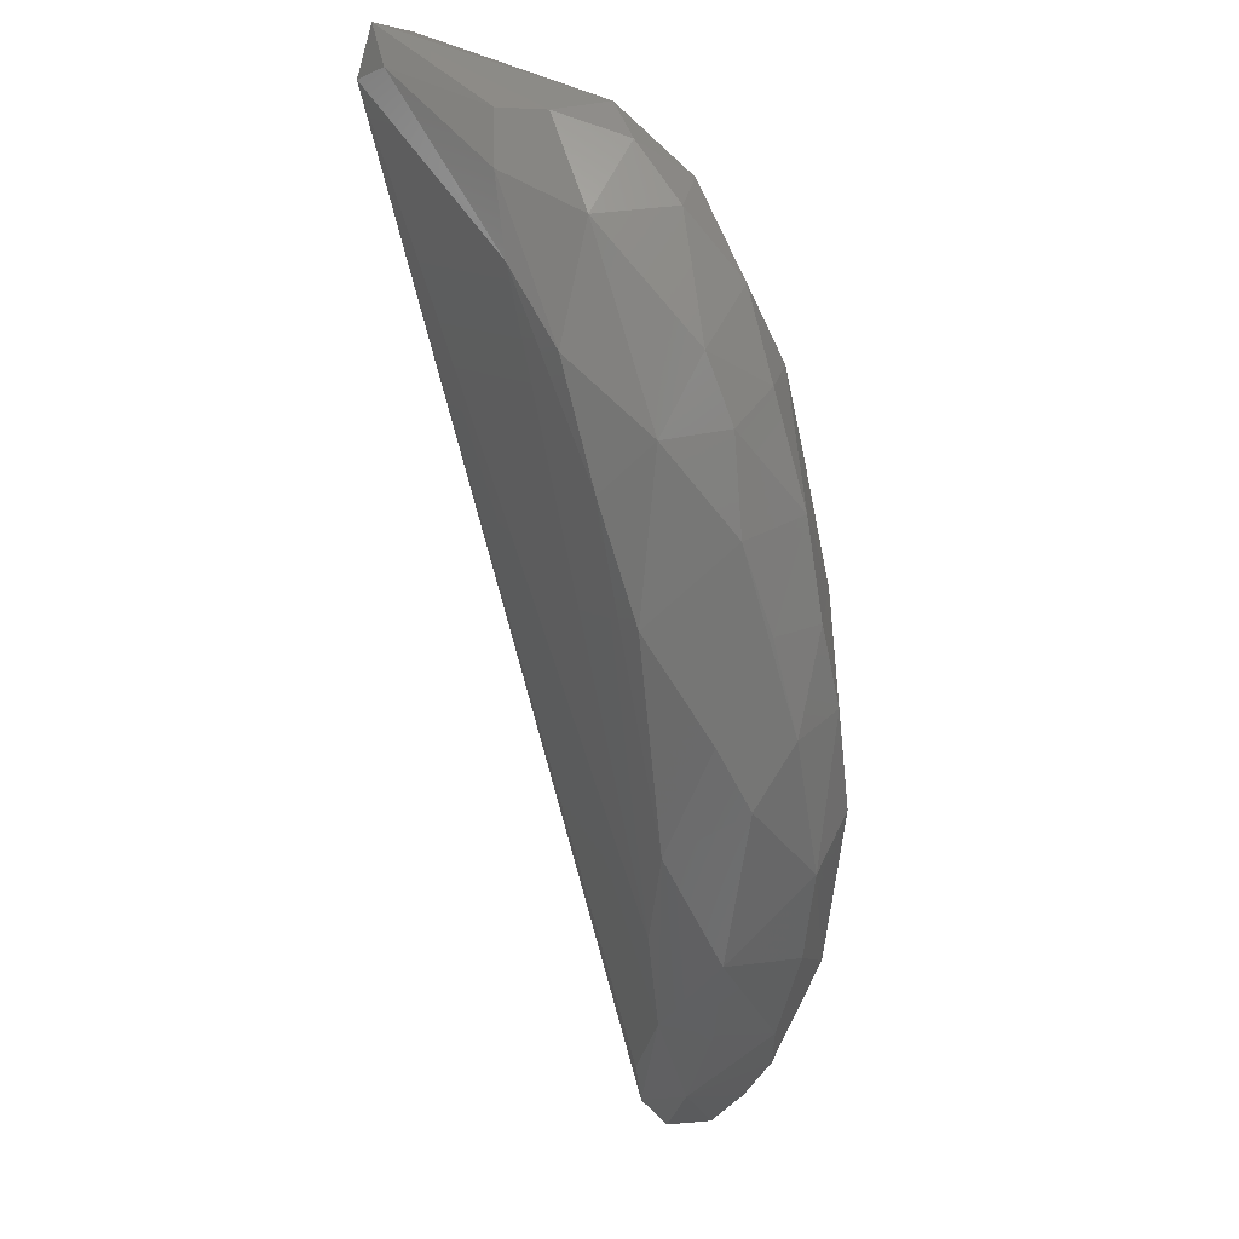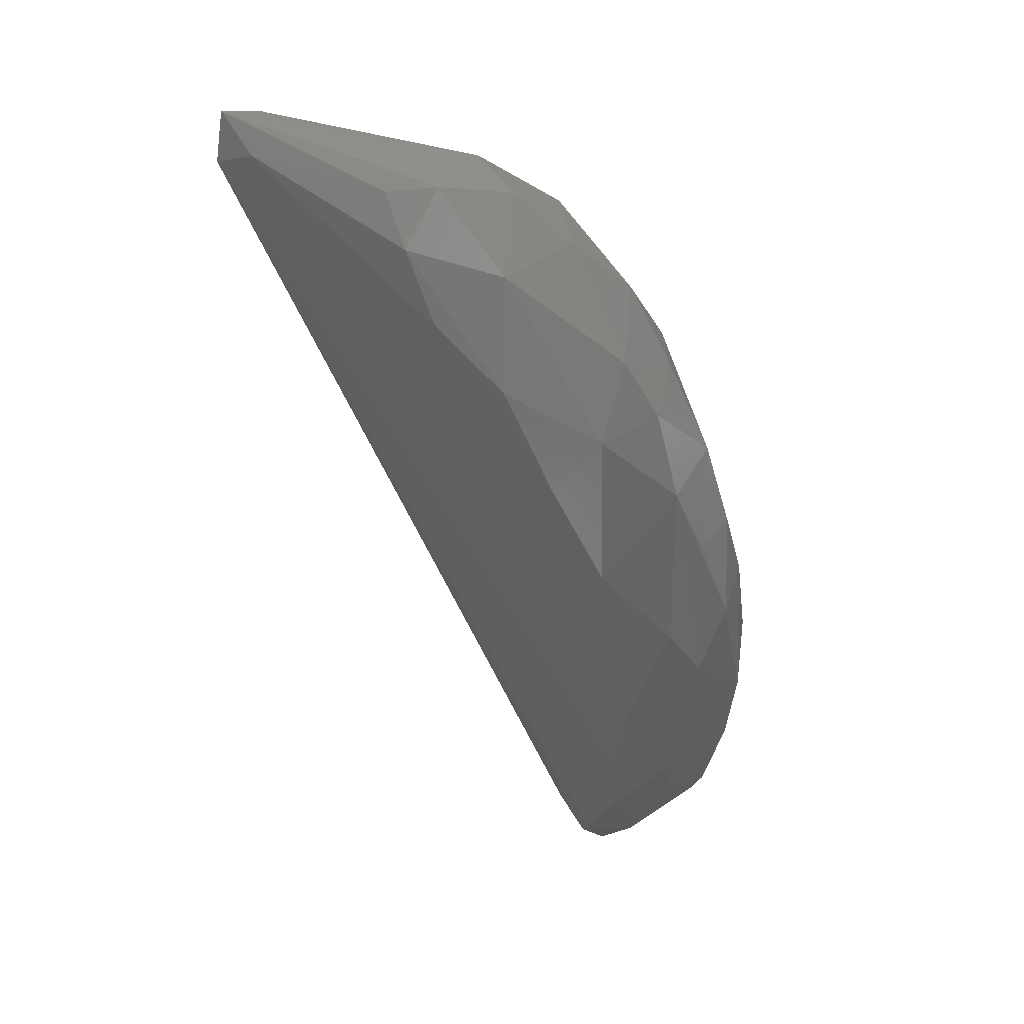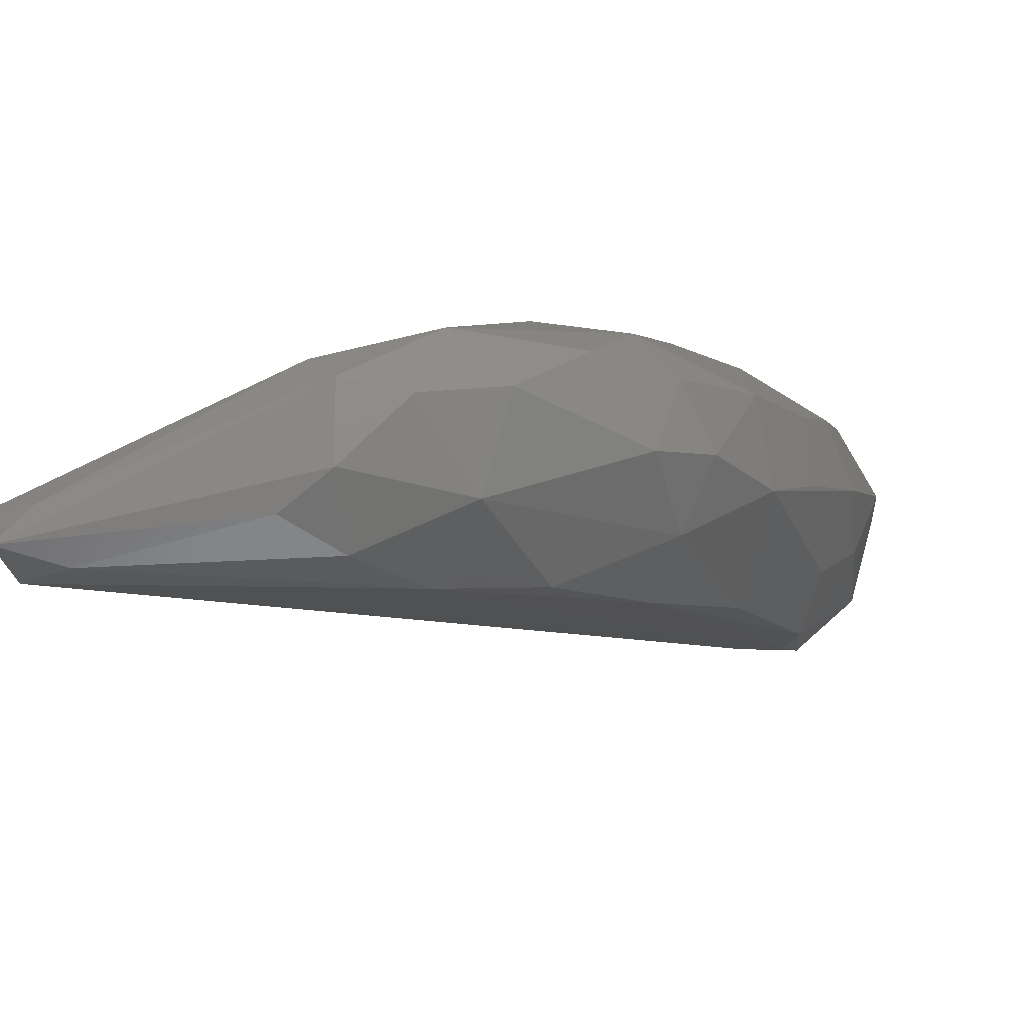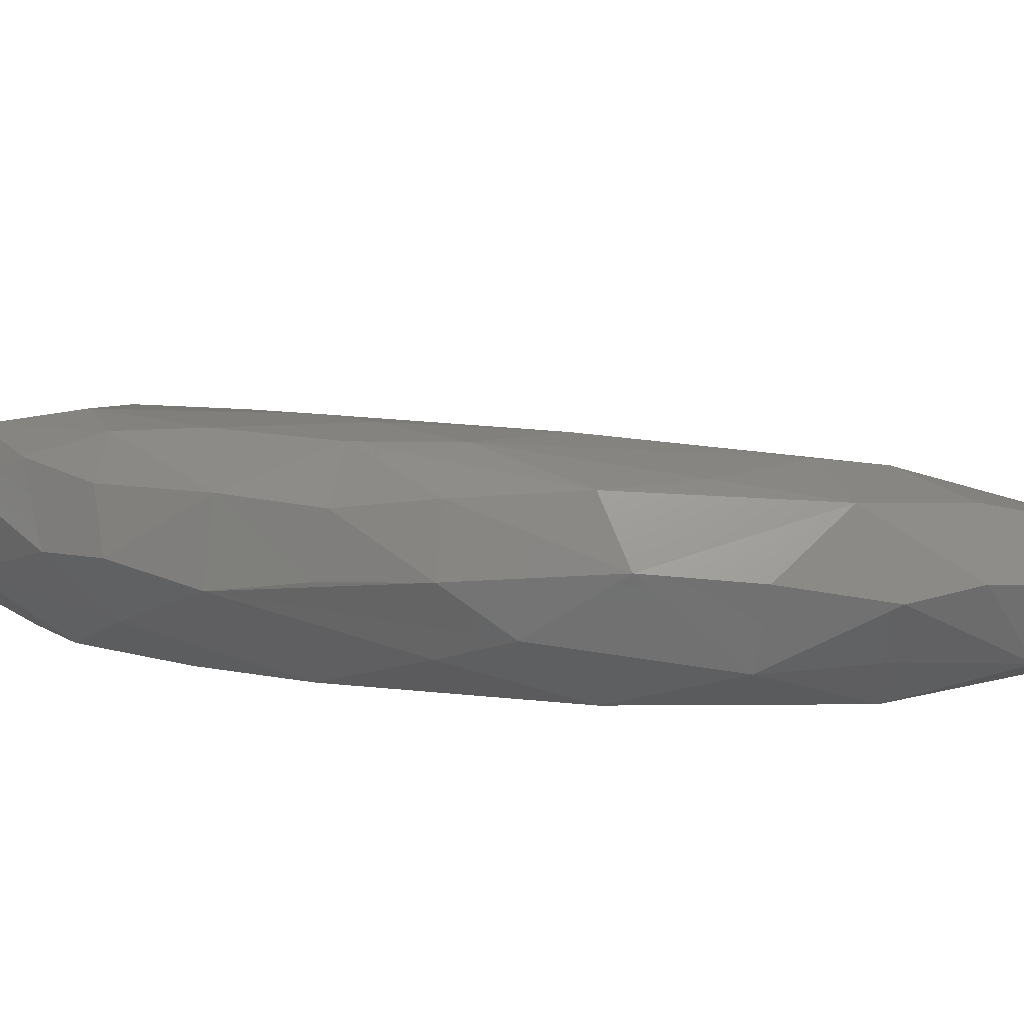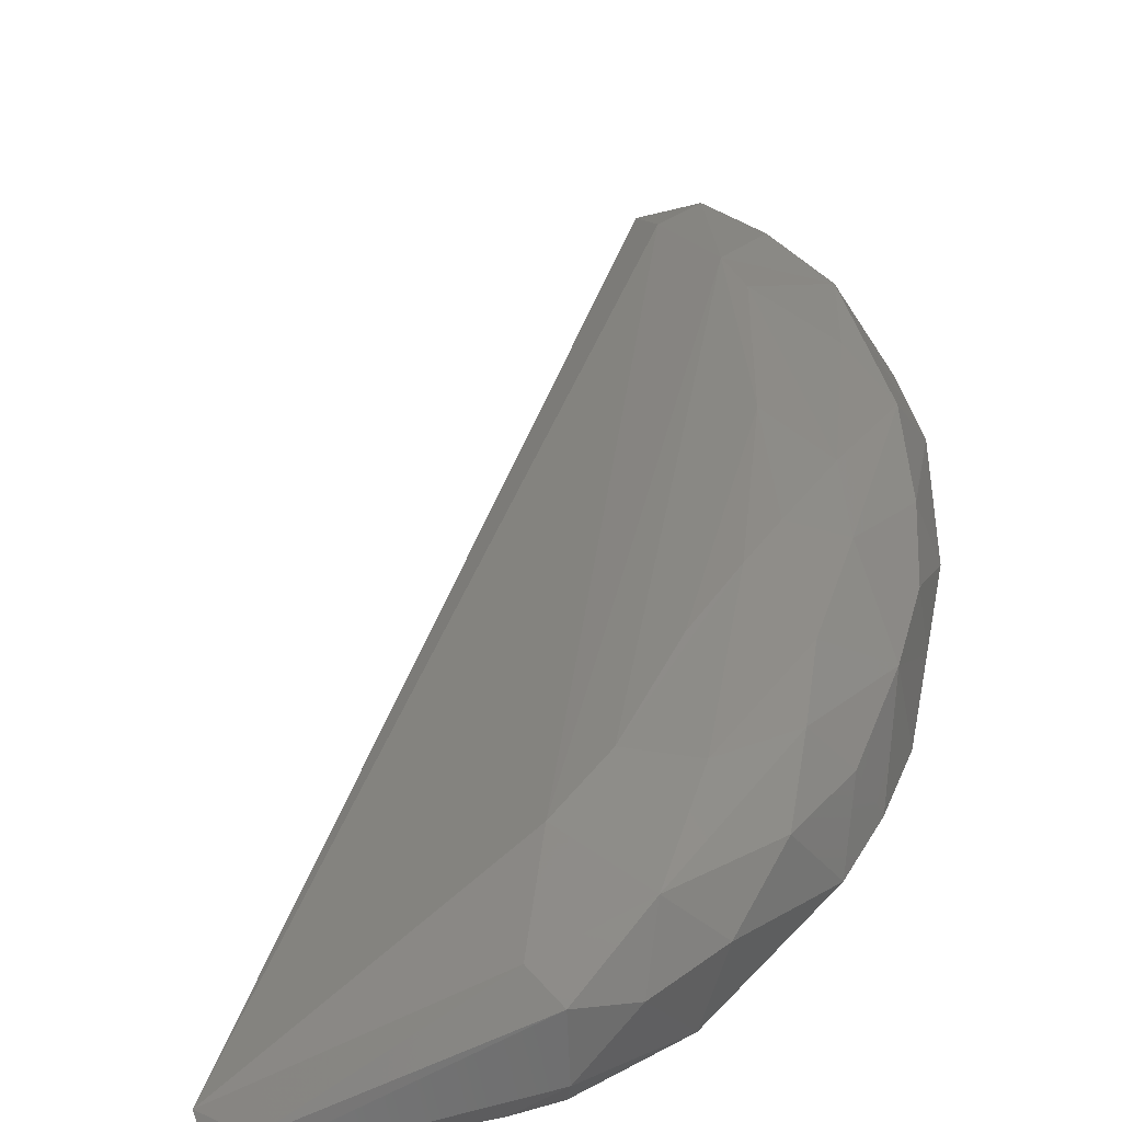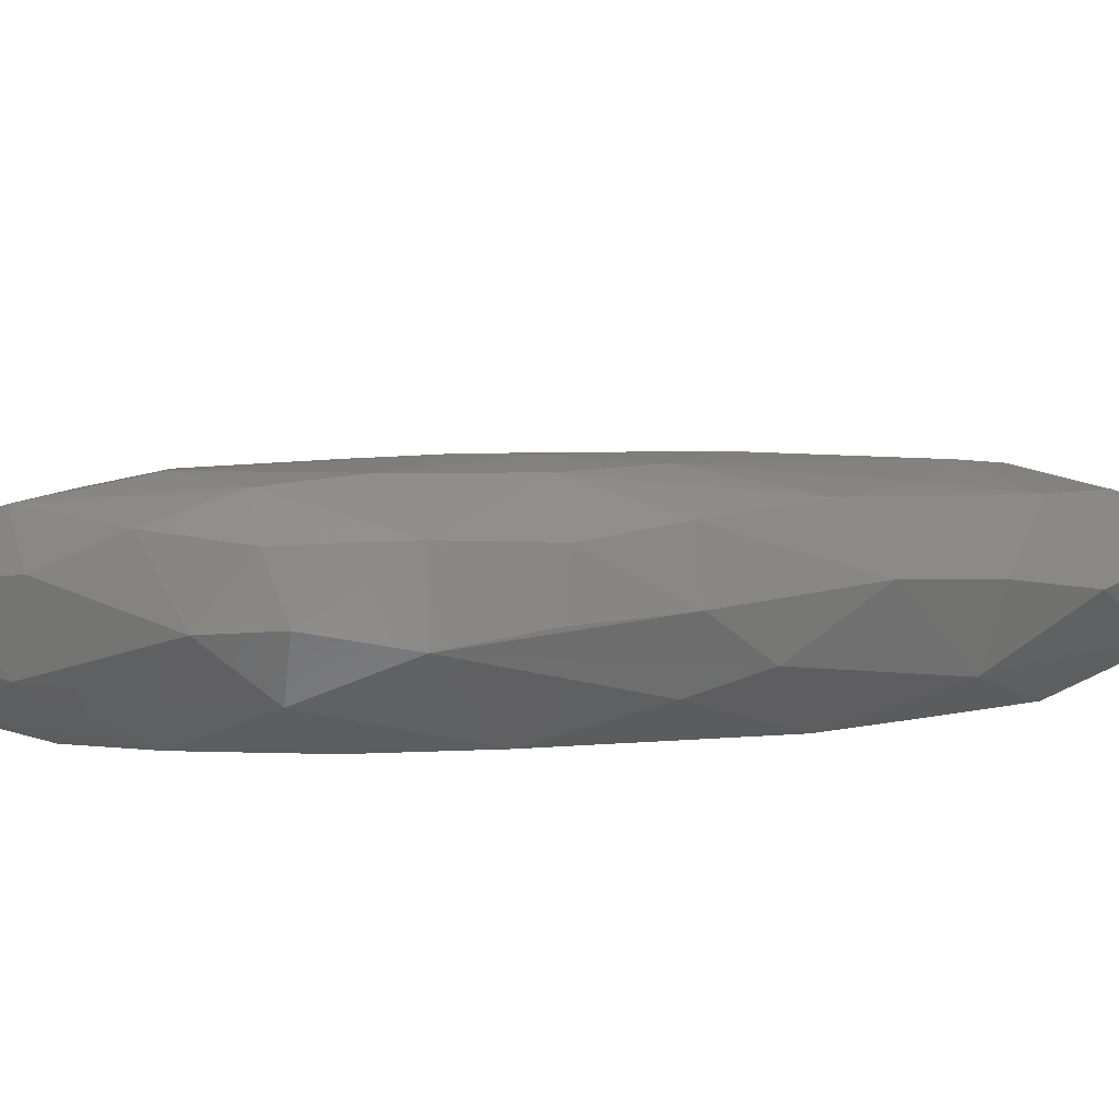
<metadata>
{"format":"stl","ext":"stl","renderer":"f3d","projection":"perspective","resolution":1024,"background":"white","views":[{"elev":37.8,"azim":-120.8,"up":"+Y"},{"elev":54.5,"azim":-142.2,"up":"+Y"},{"elev":-6.8,"azim":-174.1,"up":"+Z"},{"elev":12.1,"azim":-89.7,"up":"+Z"},{"elev":38.1,"azim":171.9,"up":"+Z"},{"elev":8.9,"azim":-120.9,"up":"+Z"}]}
</metadata>
<code>
# stl→obj: 69 verts, 134 faces
v -2.28 -6.184 -1.602
v -2.066 -4.357 -1.676
v 6.999 6.795 -1.618
v -1.298 -8.25 -1.429
v 7.277 7.049 -0.7291
v -0.4637 -9.734 -0.7889
v 7.12 7.628 -1.239
v -1.526 -9.82 -0.9168
v -1.287 -10.11 0.02341
v 3.058 7.491 0.7301
v 3.033 7.634 -0.3661
v 2.97 5.192 1.44
v -0.6519 -8.496 0.7852
v -0.4917 -9.554 0.2639
v 1.419 6.755 -0.6548
v -0.8352 4.207 -0.8427
v -0.5853 5.302 0.09495
v 1.043 6.691 0.7074
v -1.222 -6.386 1.459
v -2.012 2.883 -0.1201
v -1.483 1.446 -1.535
v -2.651 -0.2274 -0.8933
v -3.136 -1.346 -0.5072
v -3.121 -0.2672 0.2717
v -1.884 -9.769 -0.2256
v -2.308 -8.251 -1.031
v -1.447 -9.167 0.6927
v 2.981 6.967 -1.341
v 3.475 7.01 1.019
v 1.874 6.571 1.453
v -2.332 -2.415 -1.612
v -3.152 -4.413 -0.9511
v -2.982 -7.47 0.2207
v -3.301 -6.349 0.03144
v 0.731 5.094 -1.564
v 2.127 5.92 -1.645
v 0.1827 5.655 1.294
v -0.2532 4.341 1.746
v -0.8568 4.501 1.126
v 1.019 4.835 1.841
v -1.229 -9.255 -1.27
v -3.515 -2.813 0.4927
v 2.146 7.321 0.5431
v -2.124 -7.452 1.134
v -2.793 -5.747 1.269
v -1.295 4.331 0.1684
v 6.241 7.288 -1.487
v 6.634 7.54 -0.7564
v 2.034 4.342 1.725
v 3.747 7.508 -0.9012
v -1.779 2.748 1.186
v -2.547 1.377 0.1379
v -2.429 1.168 1.11
v -1.556 0.9658 1.845
v -0.6705 2.908 1.871
v -2.931 -2.358 1.463
v -3.489 -4.594 0.342
v -1.698 -0.6687 1.867
v -2.729 -0.3541 1.308
v -2.421 -8.741 0.0639
v -1.416 -5.359 1.593
v -0.8997 -2.024 1.856
v -0.7 0.6071 1.957
v -0.04816 1.405 1.949
v -0.3767 3.238 -1.607
v -0.4311 -8.832 -1.071
v -2.472 -3.849 1.519
v -2.842 -6.321 -0.8671
v 0.8832 2.526 1.854
f 1 2 3
f 1 3 4
f 3 5 6
f 7 5 3
f 8 6 9
f 10 7 11
f 12 13 5
f 14 6 5
f 14 5 13
f 14 9 6
f 15 16 17
f 15 17 18
f 19 13 12
f 20 16 21
f 20 21 22
f 20 22 23
f 20 23 24
f 25 26 8
f 25 8 9
f 27 9 14
f 27 14 13
f 27 13 19
f 27 25 9
f 28 15 11
f 29 10 30
f 29 30 12
f 29 12 5
f 31 1 32
f 31 22 21
f 33 34 26
f 35 16 15
f 35 15 28
f 35 28 36
f 37 38 30
f 37 30 18
f 37 18 17
f 37 17 39
f 37 39 38
f 40 30 38
f 41 6 8
f 41 8 26
f 41 26 1
f 41 1 4
f 41 4 3
f 23 22 31
f 23 31 32
f 23 32 42
f 23 42 24
f 43 11 15
f 43 15 18
f 43 18 30
f 43 30 10
f 43 10 11
f 44 45 33
f 44 27 19
f 46 17 16
f 46 16 20
f 46 39 17
f 47 3 36
f 47 36 28
f 47 7 3
f 48 7 10
f 48 10 29
f 48 29 5
f 48 5 7
f 12 30 40
f 12 40 49
f 49 19 12
f 50 7 47
f 50 47 28
f 50 28 11
f 50 11 7
f 51 39 46
f 51 46 20
f 51 20 52
f 51 52 53
f 51 54 55
f 51 55 38
f 51 38 39
f 45 56 42
f 45 42 57
f 57 42 32
f 57 32 34
f 57 34 33
f 57 33 45
f 58 54 56
f 59 56 54
f 54 51 53
f 54 53 59
f 59 53 24
f 59 24 42
f 59 42 56
f 60 27 44
f 60 44 33
f 60 33 26
f 60 26 25
f 60 25 27
f 61 19 62
f 61 62 58
f 45 44 19
f 45 19 61
f 2 1 31
f 2 36 3
f 55 63 64
f 55 64 40
f 55 40 38
f 65 21 16
f 65 16 35
f 65 35 36
f 65 36 2
f 65 2 31
f 65 31 21
f 66 6 41
f 66 41 3
f 66 3 6
f 67 45 61
f 67 61 58
f 67 58 56
f 67 56 45
f 63 54 58
f 63 58 62
f 63 62 64
f 63 55 54
f 68 34 32
f 68 32 1
f 68 1 26
f 68 26 34
f 69 62 19
f 69 19 49
f 49 40 64
f 49 64 69
f 69 64 62
f 52 24 53
f 52 20 24

</code>
